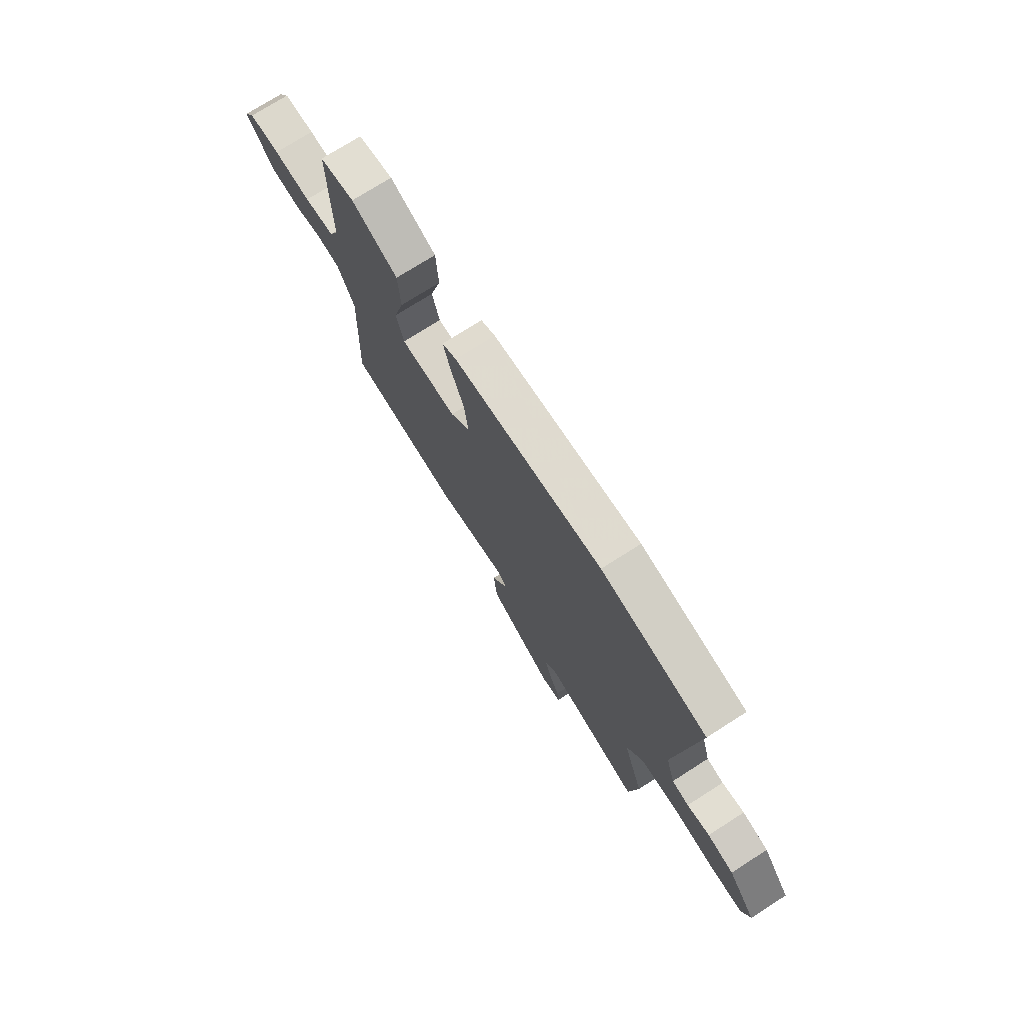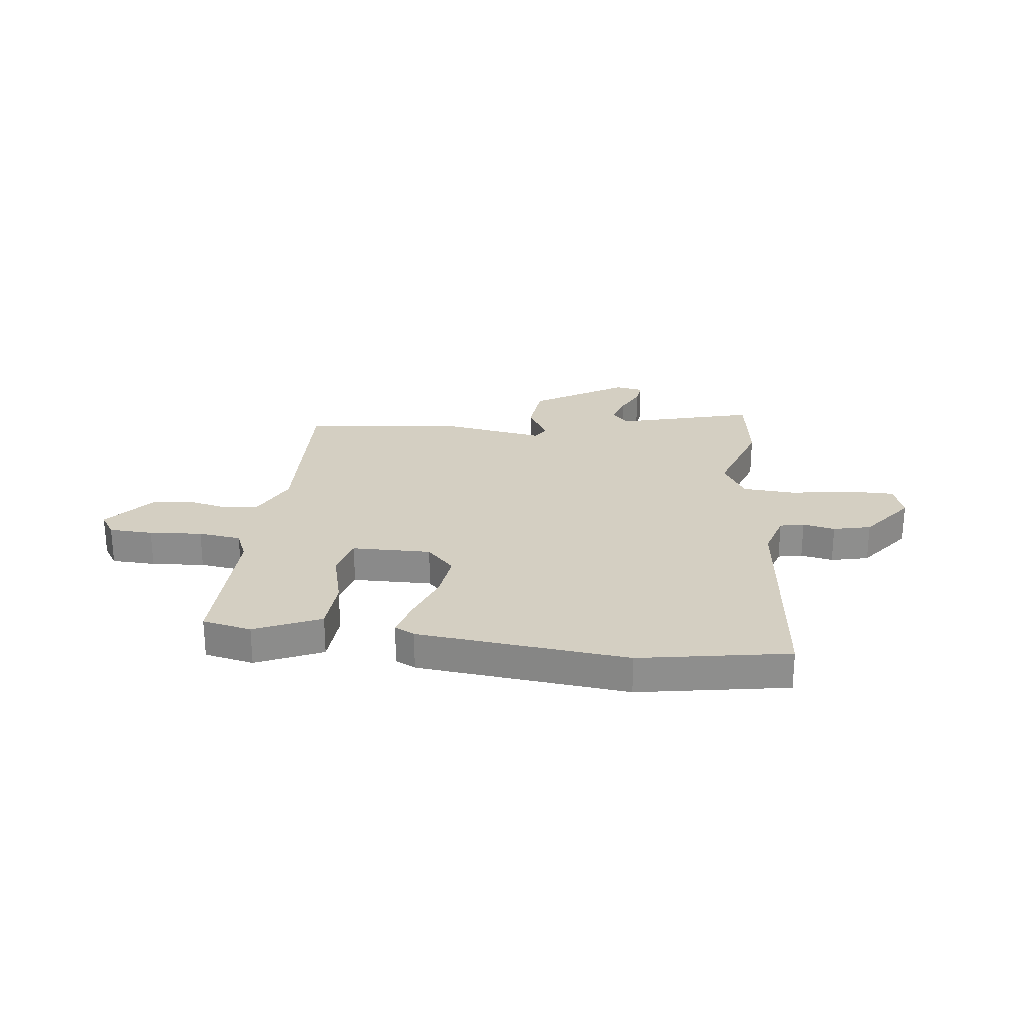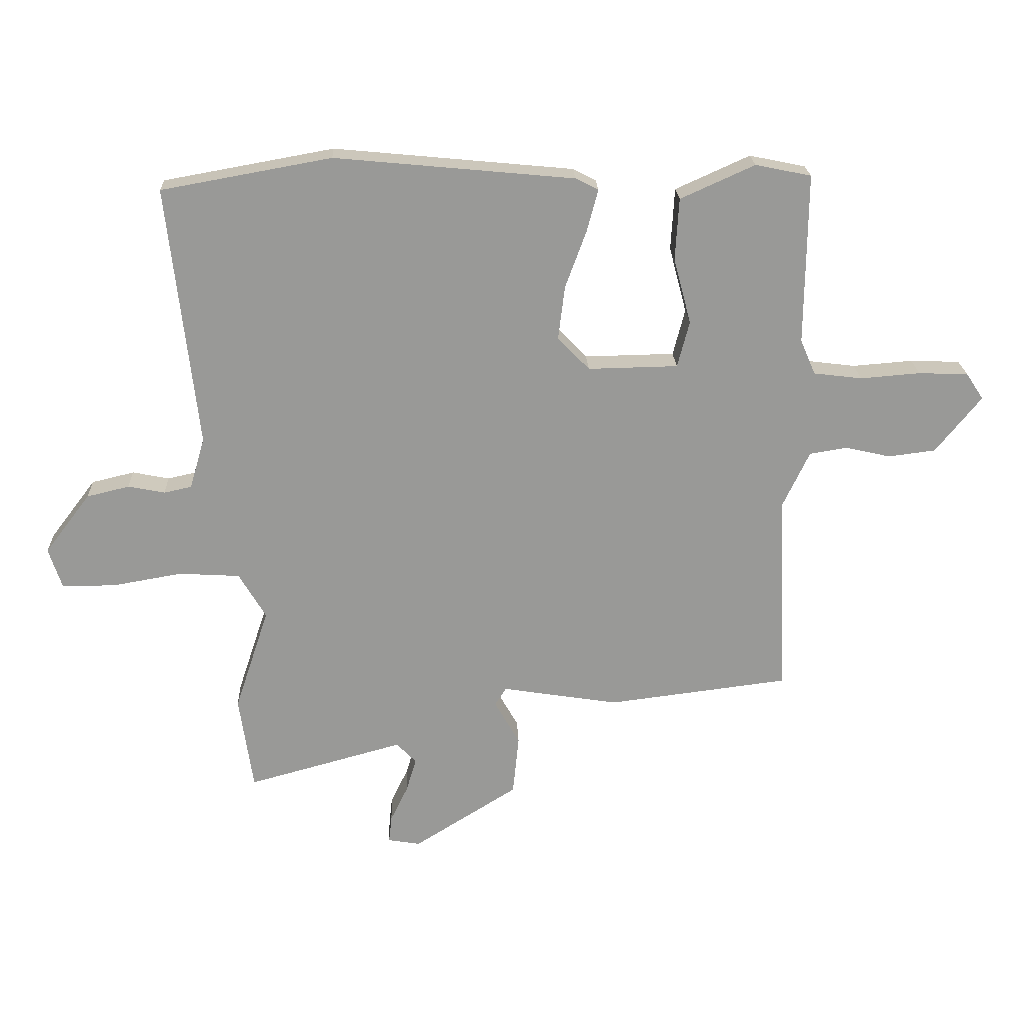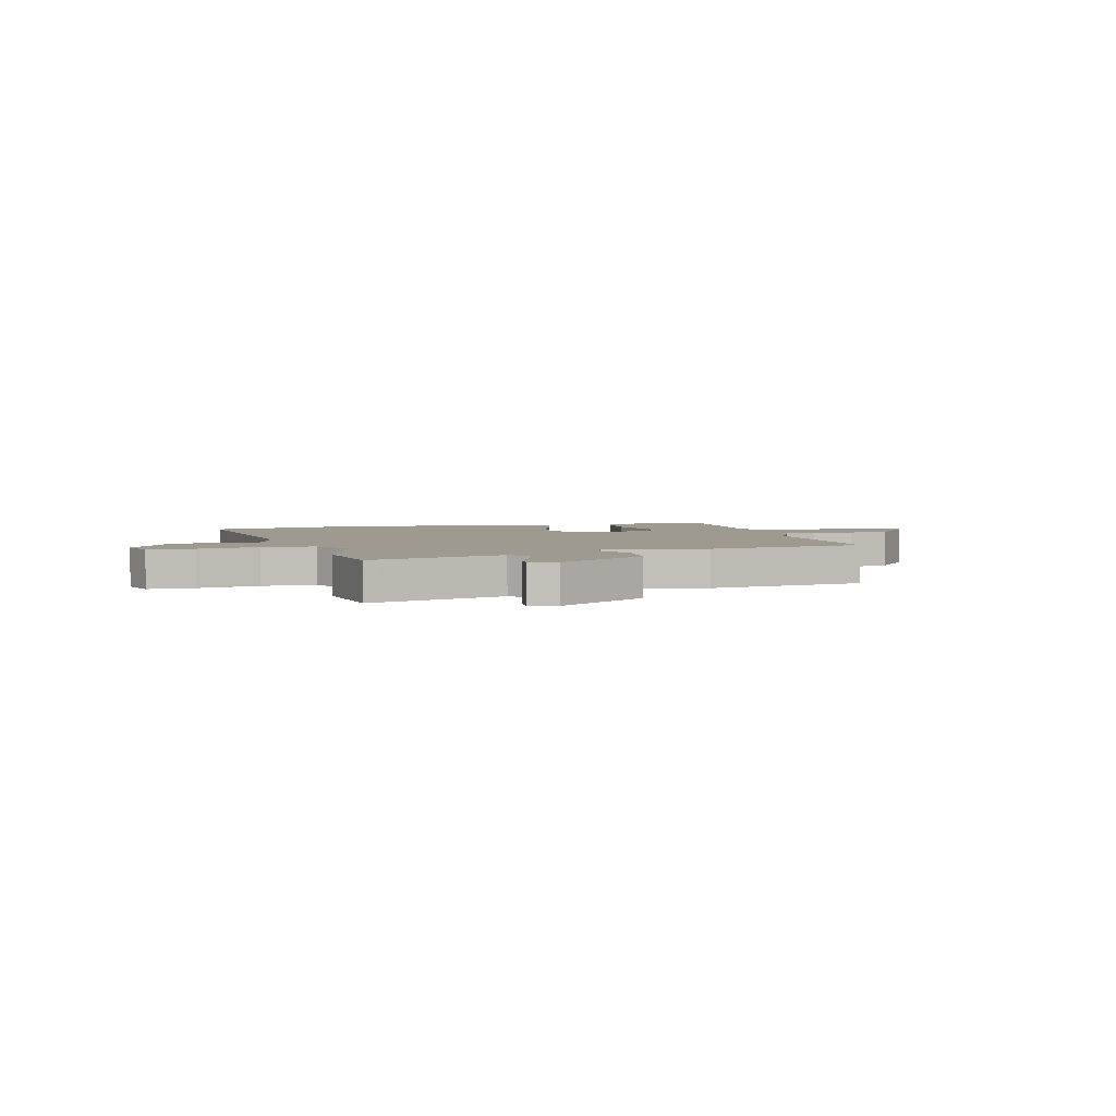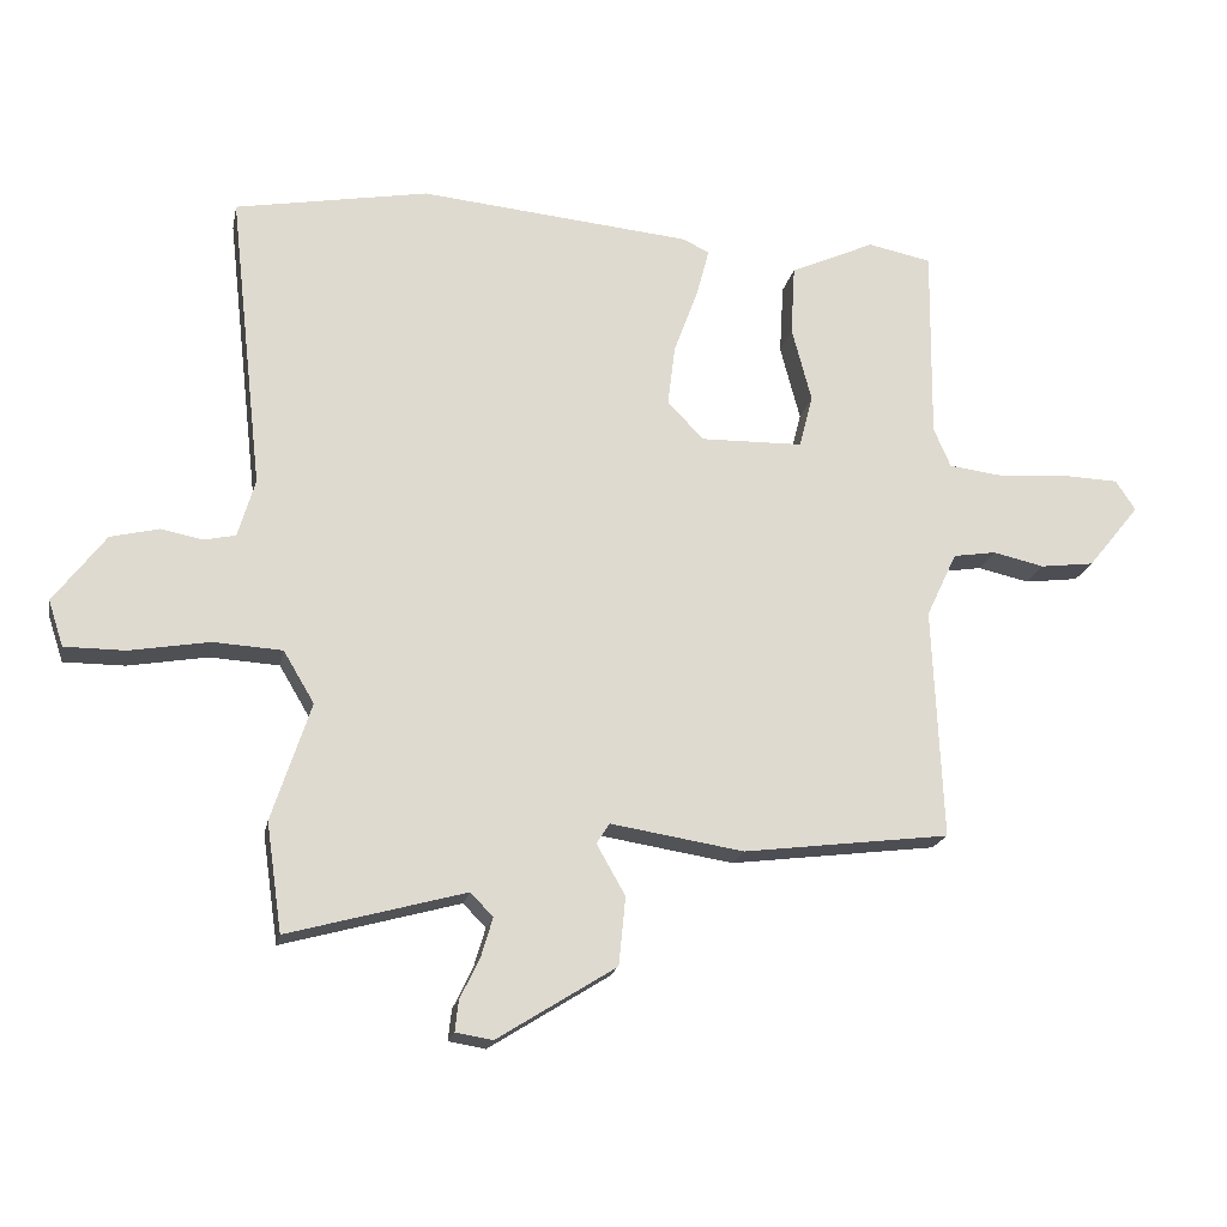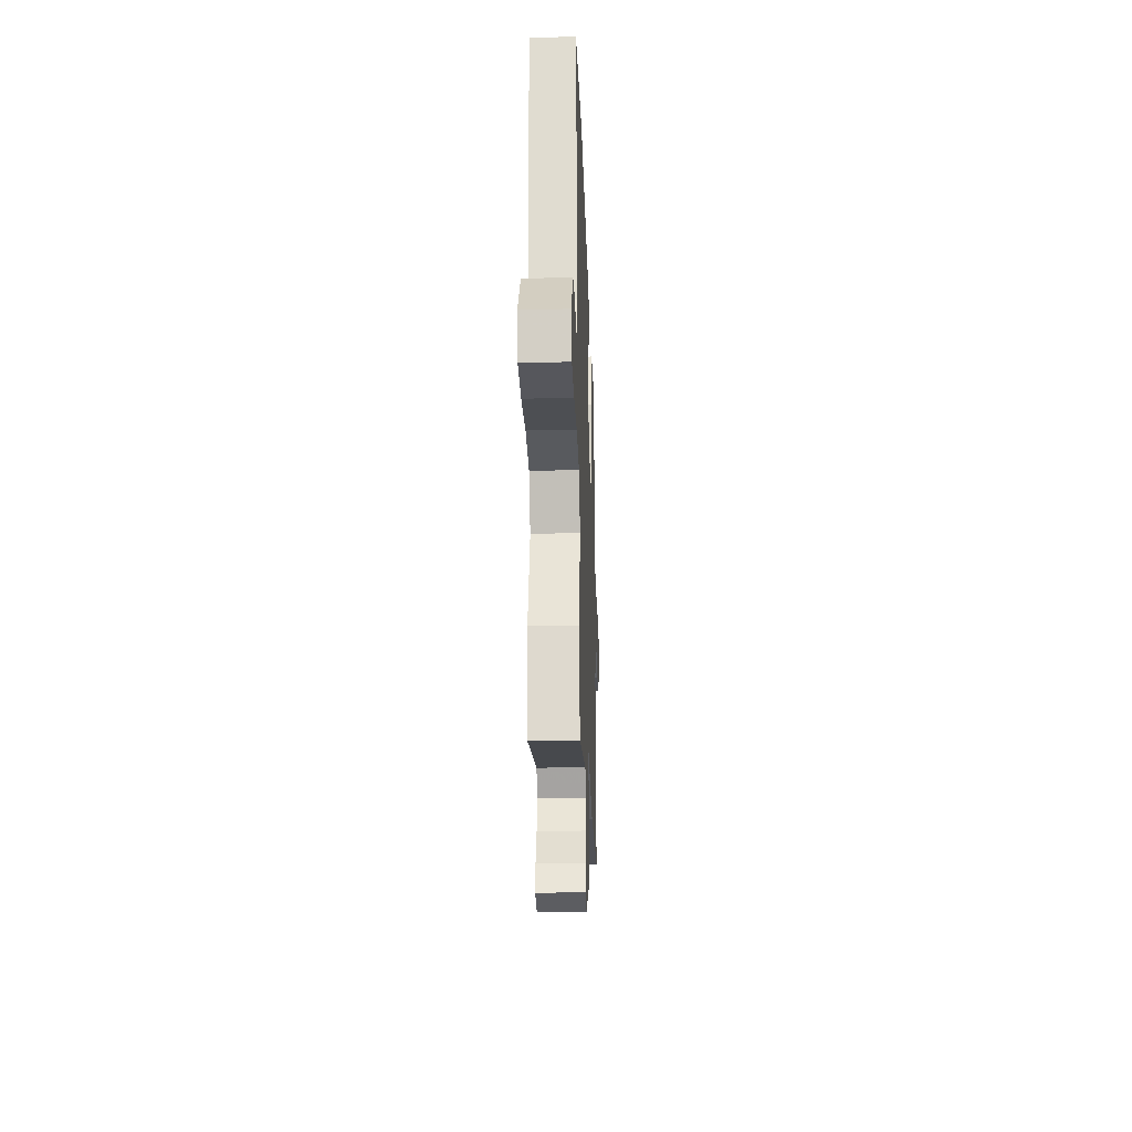
<metadata>
{"format":"obj","ext":"obj","renderer":"f3d","projection":"perspective","resolution":1024,"background":"white","views":[{"elev":74.1,"azim":57.5,"up":"+Z"},{"elev":25.5,"azim":7.1,"up":"+Y"},{"elev":21.4,"azim":177.7,"up":"+Z"},{"elev":3.6,"azim":164.5,"up":"+Y"},{"elev":-19.1,"azim":168.9,"up":"+Z"},{"elev":-27.5,"azim":92.0,"up":"+Z"}]}
</metadata>
<code>
v -0.479 0.07 0.497
v -0.386 0.07 0.516
v -0.262 0.07 0.46
v -0.256 0.07 0.357
v -0.285 0.07 0.247
v -0.265 0.07 0.17
v -0.115 0.07 0.167
v -0.062 0.07 0.222
v -0.073 0.07 0.311
v -0.108 0.07 0.406
v -0.127 0.07 0.477
v -0.089 0.07 0.496
v 0.31 0.07 0.534
v 0.593 0.07 0.483
v 0.544 0.07 0.048
v 0.569 0.07 -0.037
v 0.615 0.07 -0.047
v 0.676 0.07 -0.035
v 0.747 0.07 -0.052
v 0.823 0.07 -0.152
v 0.801 0.07 -0.219
v 0.712 0.07 -0.219
v 0.596 0.07 -0.199
v 0.495 0.07 -0.205
v 0.45 0.07 -0.281
v 0.507 0.07 -0.453
v 0.484 0.07 -0.612
v 0.224 0.07 -0.541
v 0.191 0.07 -0.575
v 0.208 0.07 -0.632
v 0.237 0.07 -0.692
v 0.242 0.07 -0.737
v 0.188 0.07 -0.746
v 0.014 0.07 -0.637
v 0.004 0.07 -0.537
v 0.046 0.07 -0.463
v 0.027 0.07 -0.433
v -0.168 0.07 -0.464
v -0.471 0.07 -0.426
v -0.456 0.07 -0.087
v -0.501 0.07 0.008
v -0.564 0.07 0.018
v -0.639 0.07 0.001
v -0.718 0.07 0.011
v -0.794 0.07 0.105
v -0.765 0.07 0.149
v -0.682 0.07 0.152
v -0.582 0.07 0.144
v -0.501 0.07 0.154
v -0.476 0.07 0.212
v -0.479 0 0.497
v -0.386 0 0.516
v -0.262 0 0.46
v -0.256 0 0.357
v -0.285 0 0.247
v -0.265 0 0.17
v -0.115 0 0.167
v -0.062 0 0.222
v -0.073 0 0.311
v -0.108 0 0.406
v -0.127 0 0.477
v -0.089 0 0.496
v 0.31 0 0.534
v 0.593 0 0.483
v 0.544 0 0.048
v 0.569 0 -0.037
v 0.615 0 -0.047
v 0.676 0 -0.035
v 0.747 0 -0.052
v 0.823 0 -0.152
v 0.801 0 -0.219
v 0.712 0 -0.219
v 0.596 0 -0.199
v 0.495 0 -0.205
v 0.45 0 -0.281
v 0.507 0 -0.453
v 0.484 0 -0.612
v 0.224 0 -0.541
v 0.191 0 -0.575
v 0.208 0 -0.632
v 0.237 0 -0.692
v 0.242 0 -0.737
v 0.188 0 -0.746
v 0.014 0 -0.637
v 0.004 0 -0.537
v 0.046 0 -0.463
v 0.027 0 -0.433
v -0.168 0 -0.464
v -0.471 0 -0.426
v -0.456 0 -0.087
v -0.501 0 0.008
v -0.564 0 0.018
v -0.639 0 0.001
v -0.718 0 0.011
v -0.794 0 0.105
v -0.765 0 0.149
v -0.682 0 0.152
v -0.582 0 0.144
v -0.501 0 0.154
v -0.476 0 0.212
f 45 46 47 48
f 45 48 49
f 42 43 44 45
f 41 42 45 49
f 40 41 49 50
f 37 38 39 40
f 33 34 35 36
f 31 32 33 36
f 30 31 36 37
f 29 30 37
f 28 29 37
f 25 26 27 28
f 24 25 28 37
f 20 21 22 23
f 20 23 24
f 17 18 19 20
f 16 17 20 24
f 15 16 24 37
f 9 10 11 12
f 8 9 12 13
f 7 8 13 14
f 2 3 4 5
f 2 5 6
f 1 2 6
f 50 1 6
f 40 50 6
f 37 40 6 7
f 7 14 15 37
f 98 97 96 95
f 99 98 95
f 95 94 93 92
f 99 95 92 91
f 100 99 91 90
f 90 89 88 87
f 86 85 84 83
f 86 83 82 81
f 87 86 81 80
f 87 80 79
f 87 79 78
f 78 77 76 75
f 87 78 75 74
f 73 72 71 70
f 74 73 70
f 70 69 68 67
f 74 70 67 66
f 87 74 66 65
f 62 61 60 59
f 63 62 59 58
f 64 63 58 57
f 55 54 53 52
f 56 55 52
f 56 52 51
f 56 51 100
f 56 100 90
f 57 56 90 87
f 87 65 64 57
f 1 51 52 2
f 2 52 53 3
f 3 53 54 4
f 4 54 55 5
f 5 55 56 6
f 6 56 57 7
f 7 57 58 8
f 8 58 59 9
f 9 59 60 10
f 10 60 61 11
f 11 61 62 12
f 12 62 63 13
f 13 63 64 14
f 14 64 65 15
f 15 65 66 16
f 16 66 67 17
f 17 67 68 18
f 18 68 69 19
f 19 69 70 20
f 20 70 71 21
f 21 71 72 22
f 22 72 73 23
f 23 73 74 24
f 24 74 75 25
f 25 75 76 26
f 26 76 77 27
f 27 77 78 28
f 28 78 79 29
f 29 79 80 30
f 30 80 81 31
f 31 81 82 32
f 32 82 83 33
f 33 83 84 34
f 34 84 85 35
f 35 85 86 36
f 36 86 87 37
f 37 87 88 38
f 38 88 89 39
f 39 89 90 40
f 40 90 91 41
f 41 91 92 42
f 42 92 93 43
f 43 93 94 44
f 44 94 95 45
f 45 95 96 46
f 46 96 97 47
f 47 97 98 48
f 48 98 99 49
f 49 99 100 50
f 50 100 51 1

</code>
